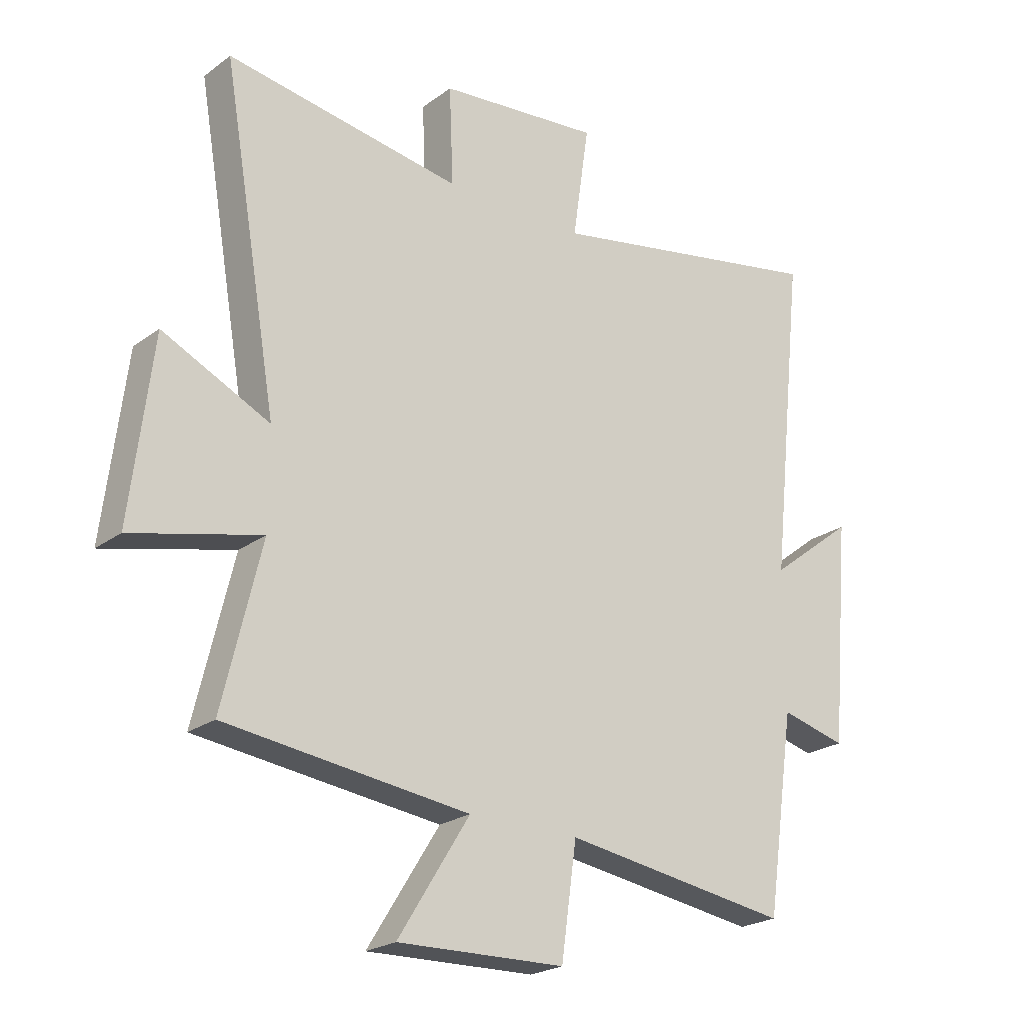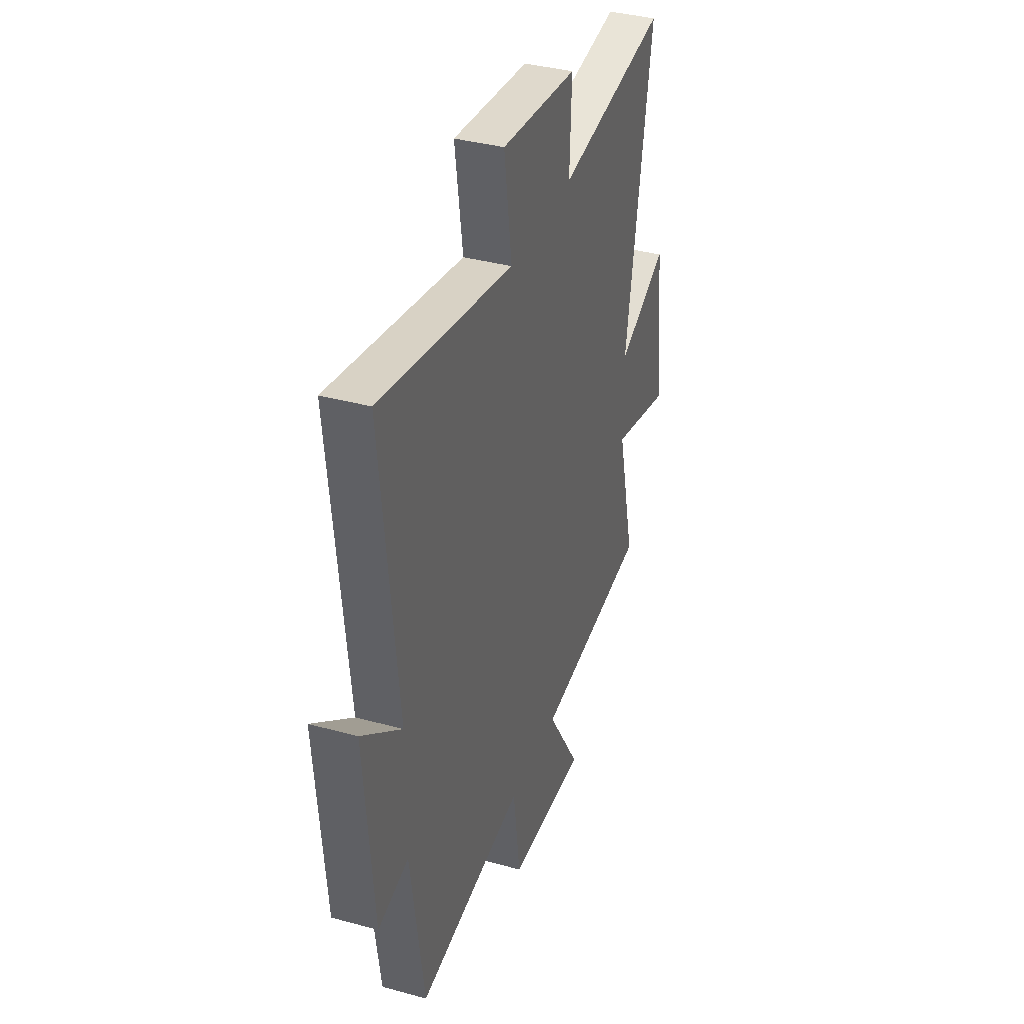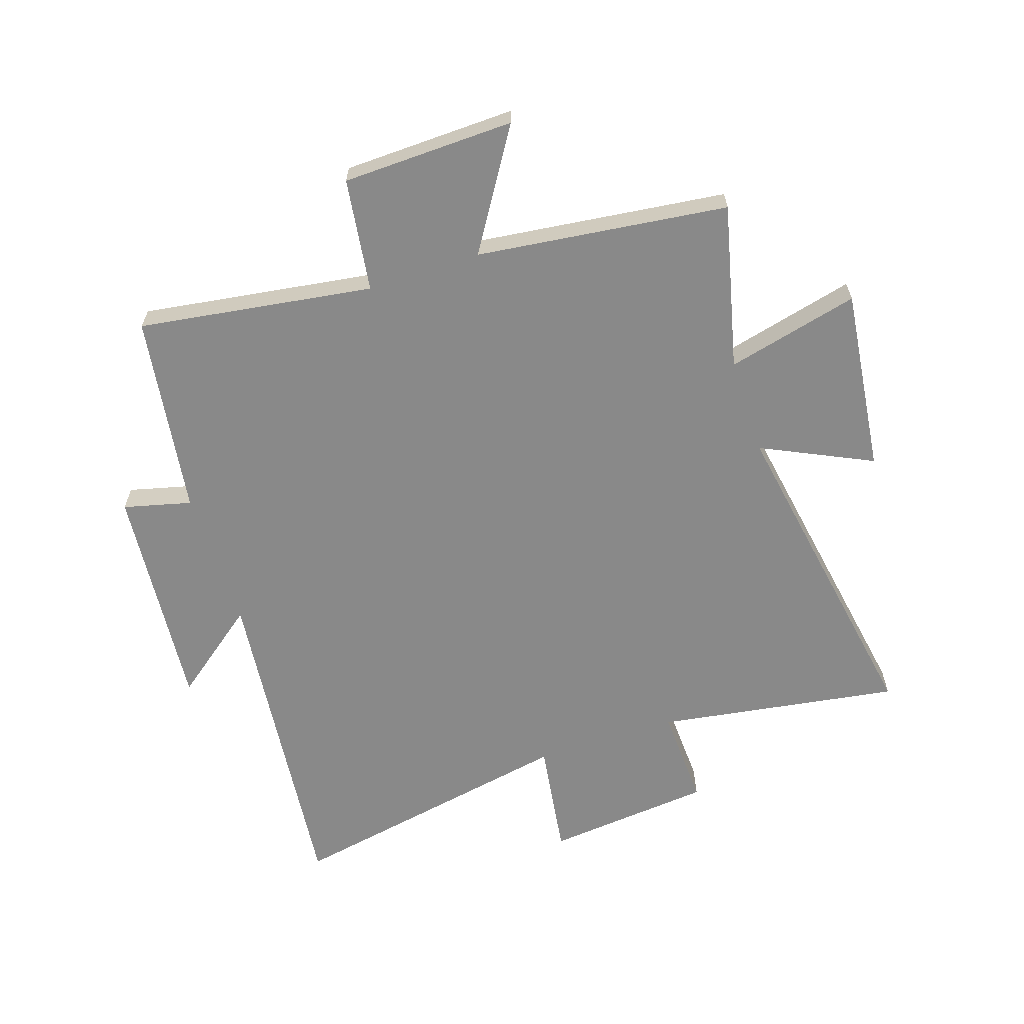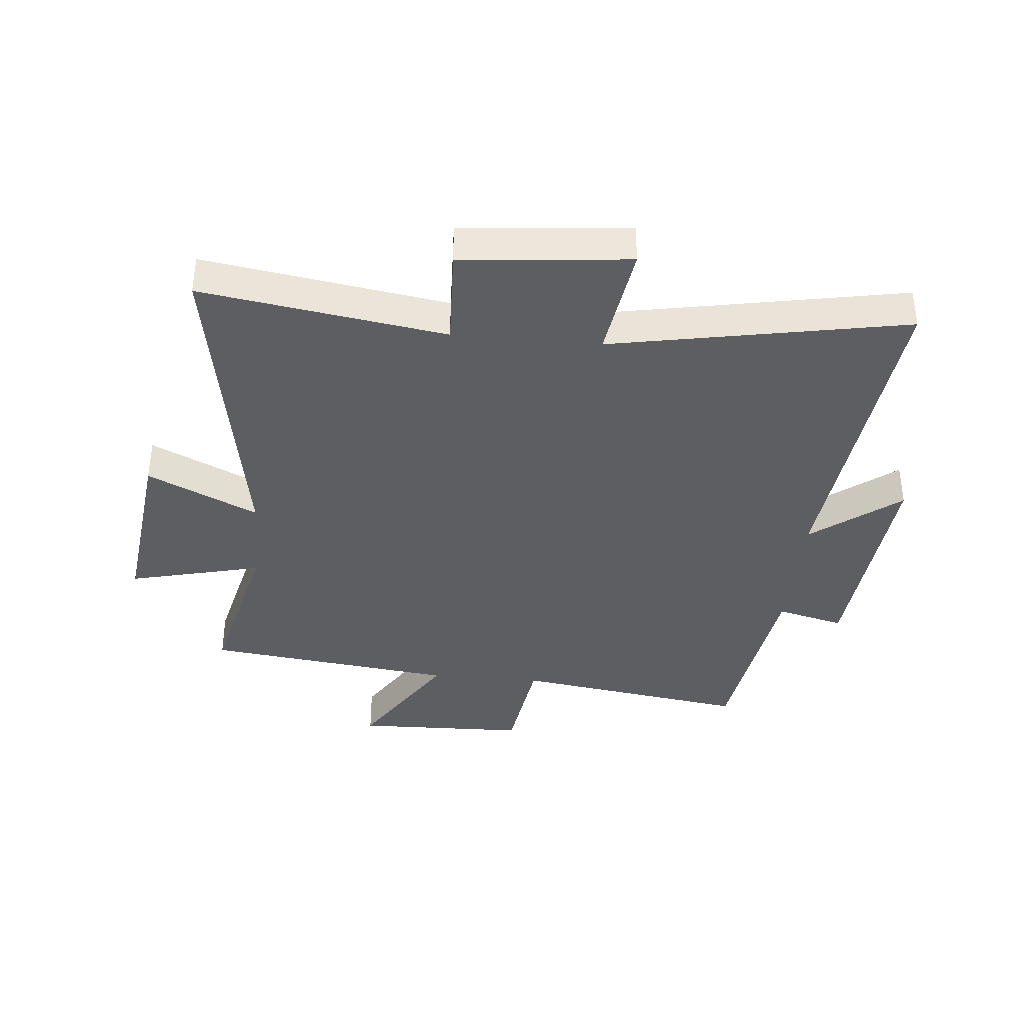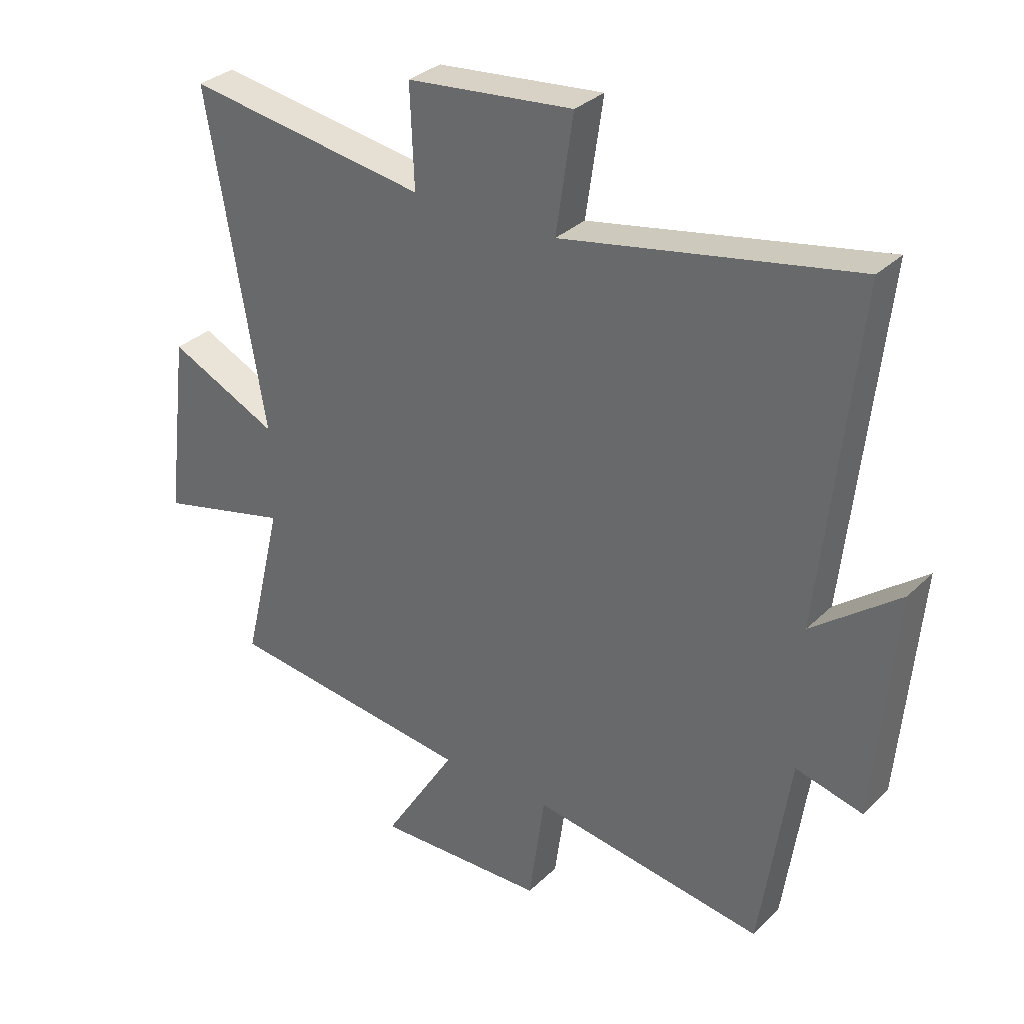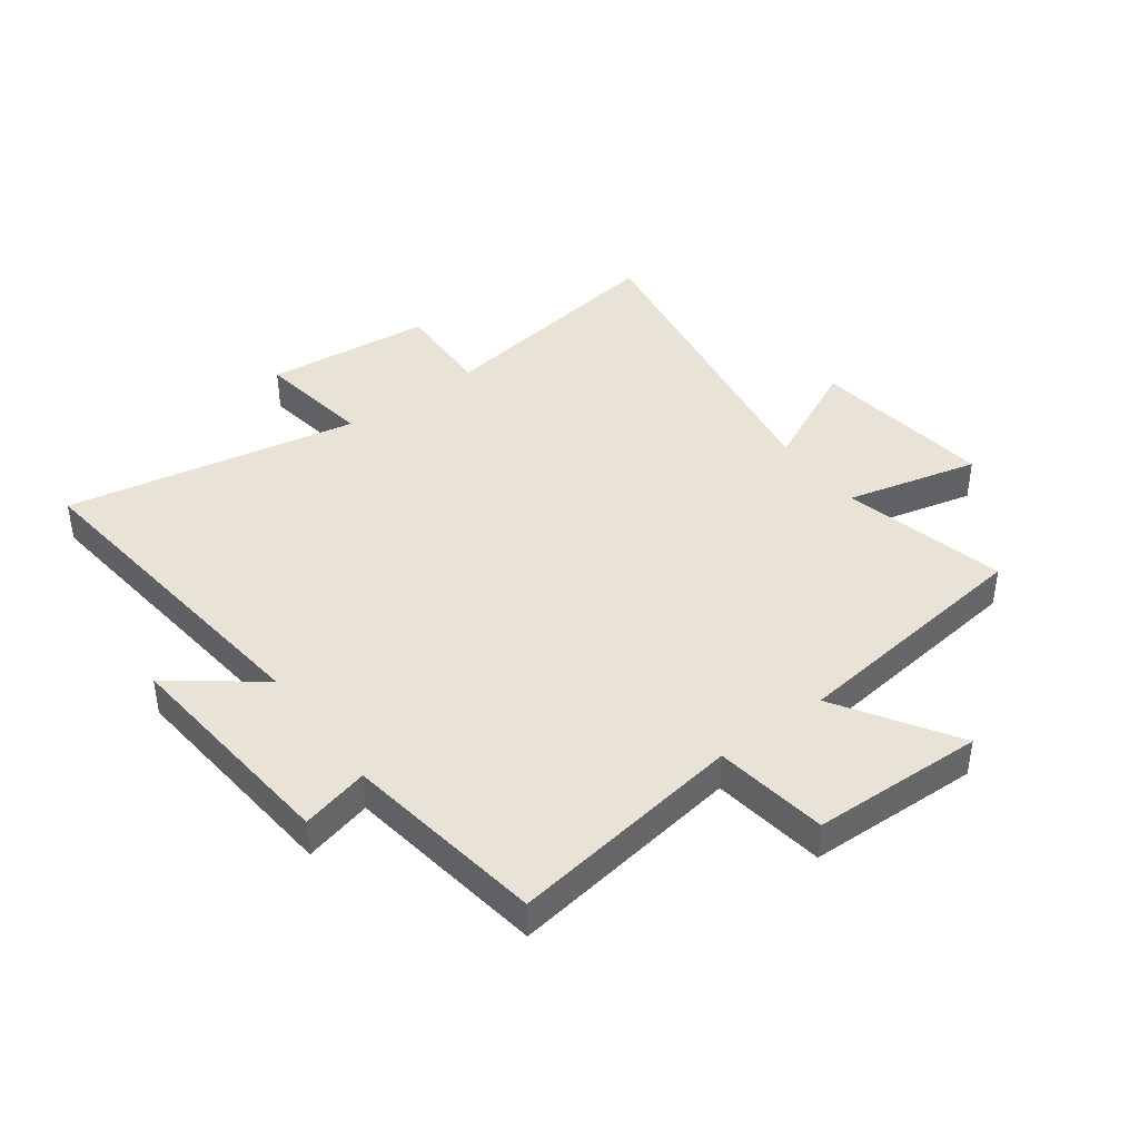
<metadata>
{"format":"obj","ext":"obj","renderer":"f3d","projection":"perspective","resolution":1024,"background":"white","views":[{"elev":-22.8,"azim":-39.0,"up":"+Z"},{"elev":37.2,"azim":109.4,"up":"+Z"},{"elev":-63.2,"azim":-161.7,"up":"+Y"},{"elev":-37.8,"azim":-5.3,"up":"+Y"},{"elev":32.0,"azim":37.0,"up":"+Z"},{"elev":41.6,"azim":143.4,"up":"+Y"}]}
</metadata>
<code>
v -0.567 0.07 -0.448
v -0.5 0.07 -0.169
v -0.725 0.07 -0.224
v -0.687 0.07 0.088
v -0.5 0.07 -0.001
v -0.597 0.07 0.564
v -0.185 0.07 0.5
v -0.192 0.07 0.67
v 0.092 0.07 0.698
v 0.063 0.07 0.5
v 0.561 0.07 0.594
v 0.5 0.07 0.027
v 0.649 0.07 0.142
v 0.615 0.07 -0.246
v 0.5 0.07 -0.217
v 0.45 0.07 -0.559
v 0.052 0.07 -0.5
v 0.025 0.07 -0.692
v -0.267 0.07 -0.7
v -0.142 0.07 -0.5
v -0.567 0 -0.448
v -0.5 0 -0.169
v -0.725 0 -0.224
v -0.687 0 0.088
v -0.5 0 -0.001
v -0.597 0 0.564
v -0.185 0 0.5
v -0.192 0 0.67
v 0.092 0 0.698
v 0.063 0 0.5
v 0.561 0 0.594
v 0.5 0 0.027
v 0.649 0 0.142
v 0.615 0 -0.246
v 0.5 0 -0.217
v 0.45 0 -0.559
v 0.052 0 -0.5
v 0.025 0 -0.692
v -0.267 0 -0.7
v -0.142 0 -0.5
f 17 18 19 20
f 17 20 1 2
f 15 16 17 2
f 12 13 14 15
f 12 15 2
f 10 11 12 2
f 7 8 9 10
f 7 10 2
f 5 6 7
f 5 7 2
f 2 3 4 5
f 40 39 38 37
f 22 21 40 37
f 22 37 36 35
f 35 34 33 32
f 22 35 32
f 22 32 31 30
f 30 29 28 27
f 22 30 27
f 27 26 25
f 22 27 25
f 25 24 23 22
f 1 21 22 2
f 2 22 23 3
f 3 23 24 4
f 4 24 25 5
f 5 25 26 6
f 6 26 27 7
f 7 27 28 8
f 8 28 29 9
f 9 29 30 10
f 10 30 31 11
f 11 31 32 12
f 12 32 33 13
f 13 33 34 14
f 14 34 35 15
f 15 35 36 16
f 16 36 37 17
f 17 37 38 18
f 18 38 39 19
f 19 39 40 20
f 20 40 21 1

</code>
